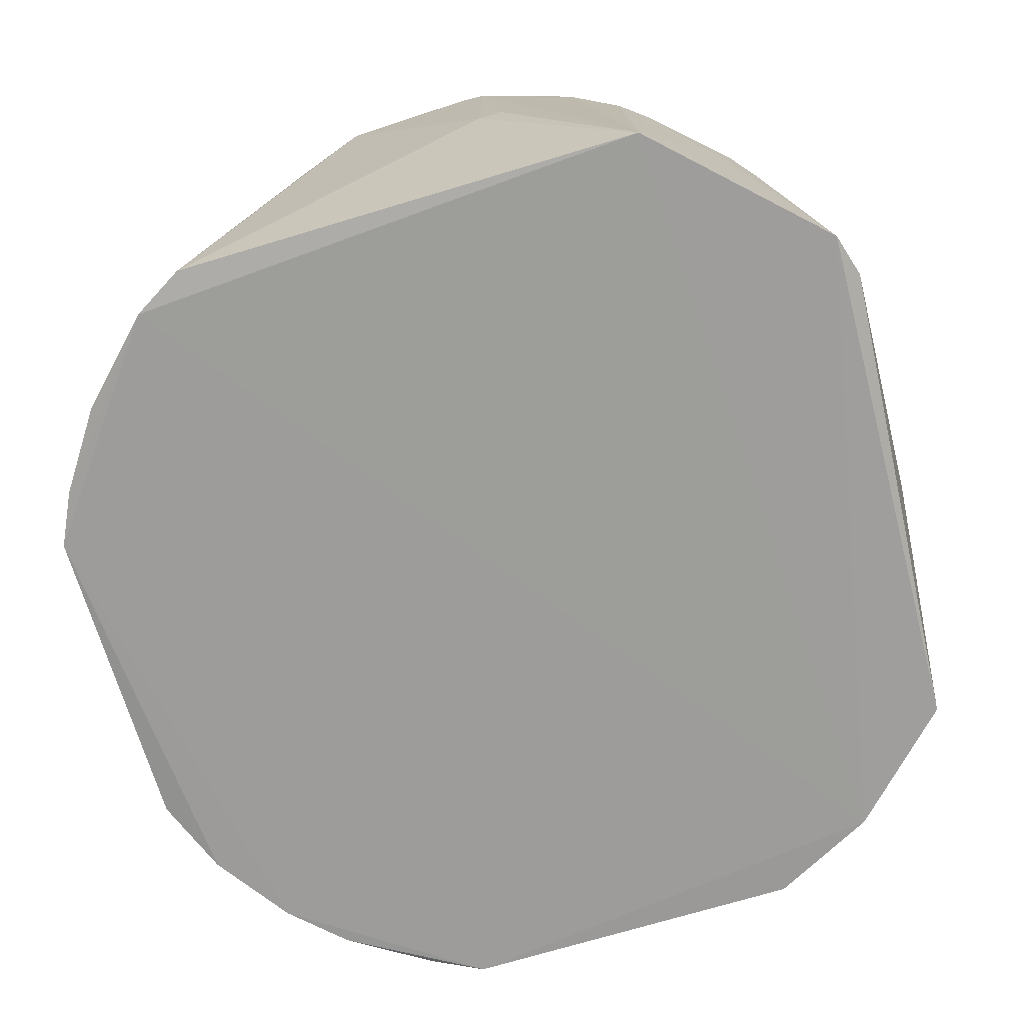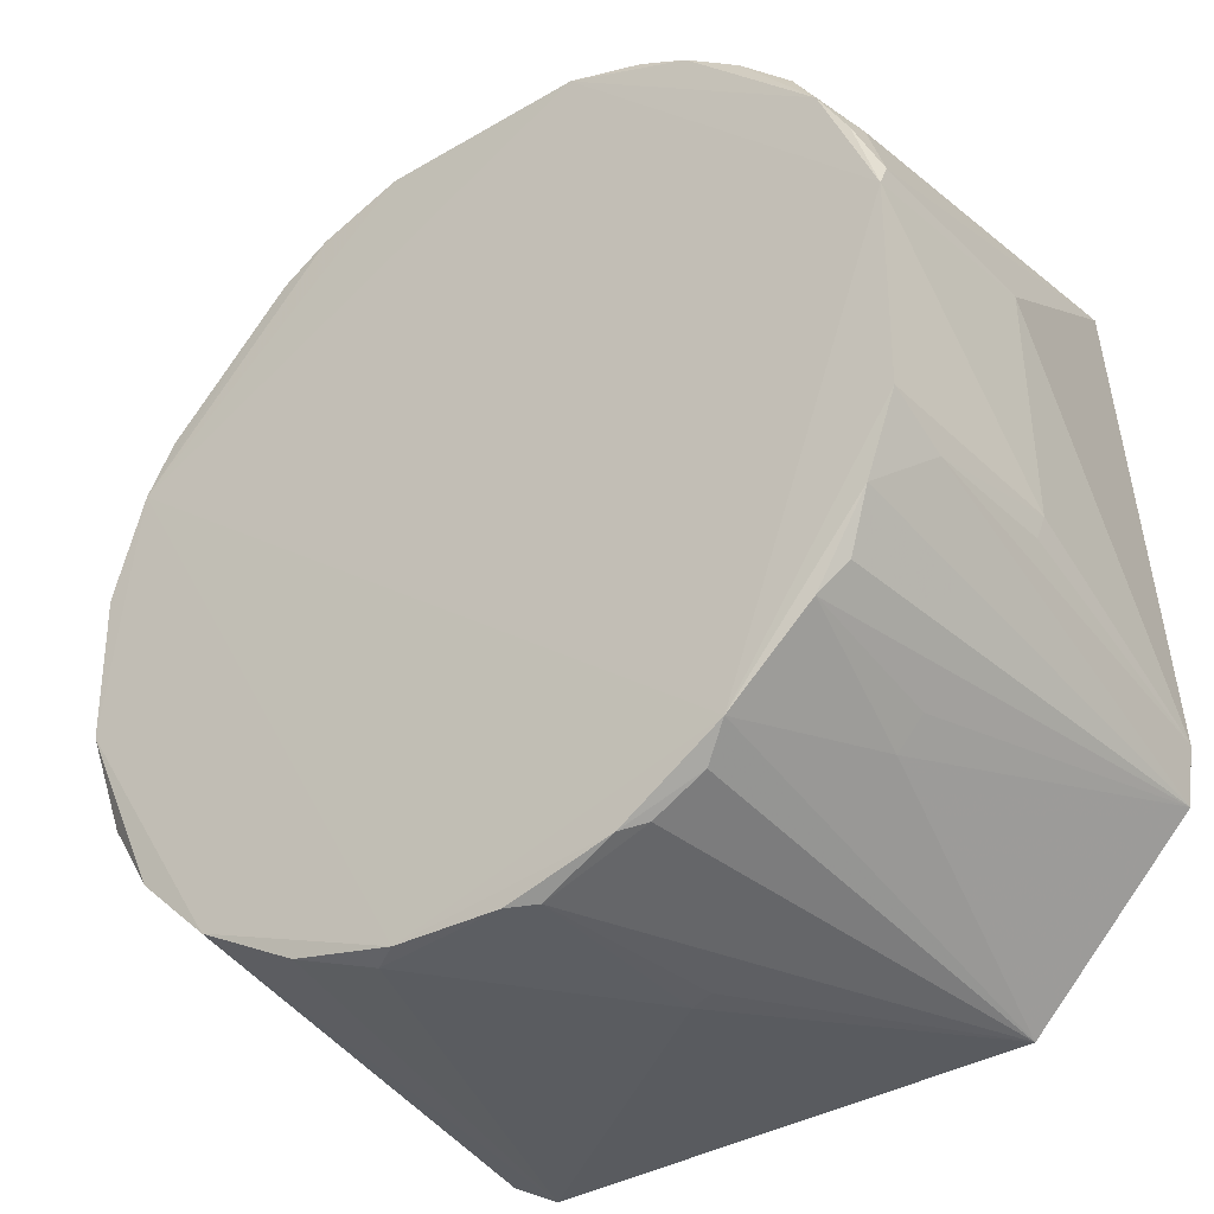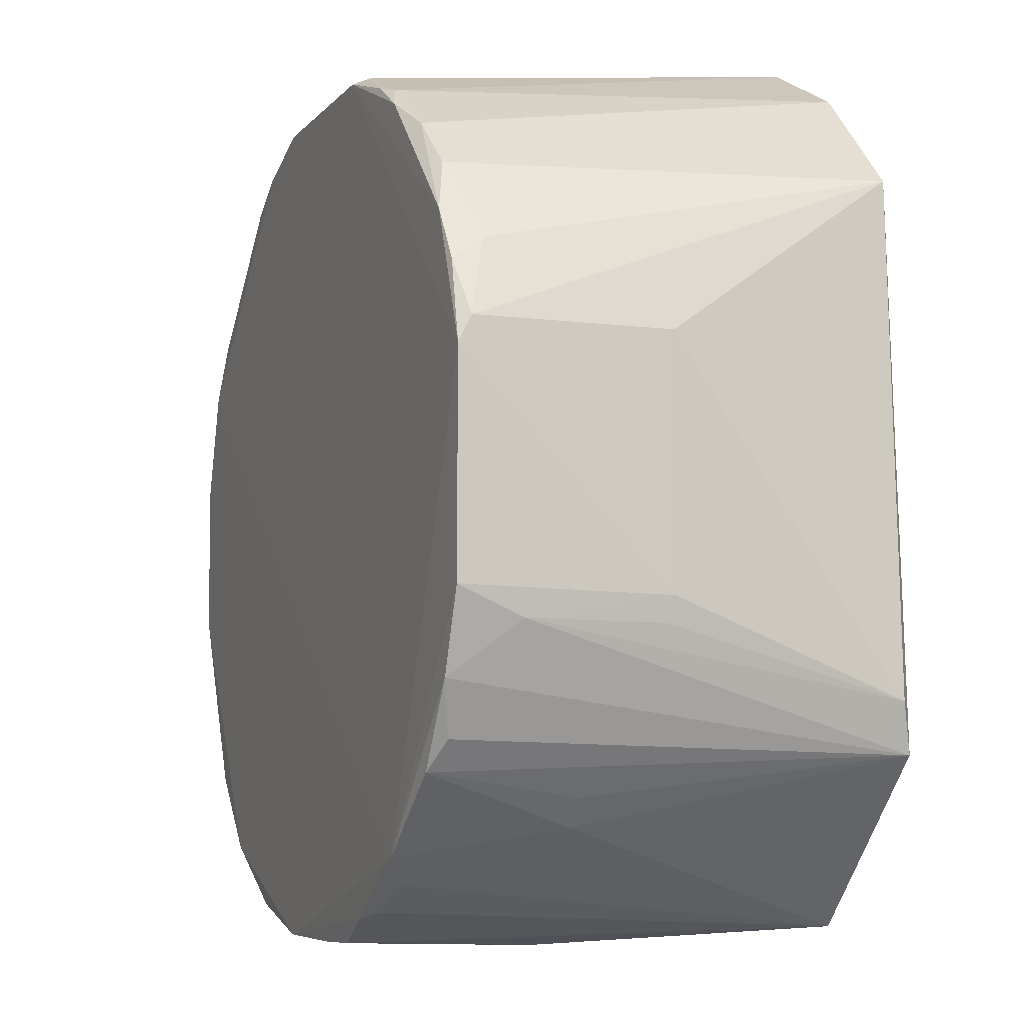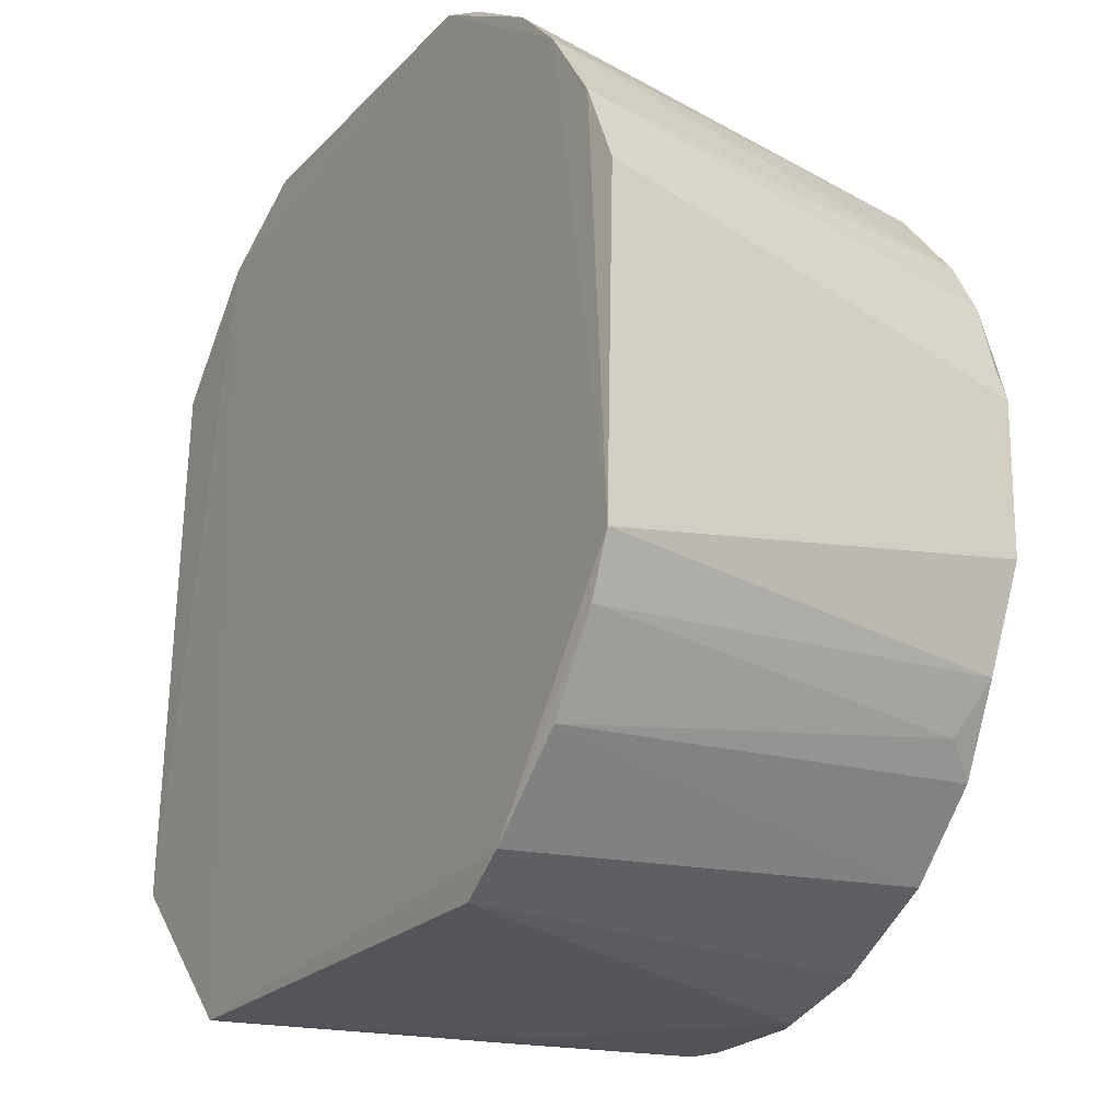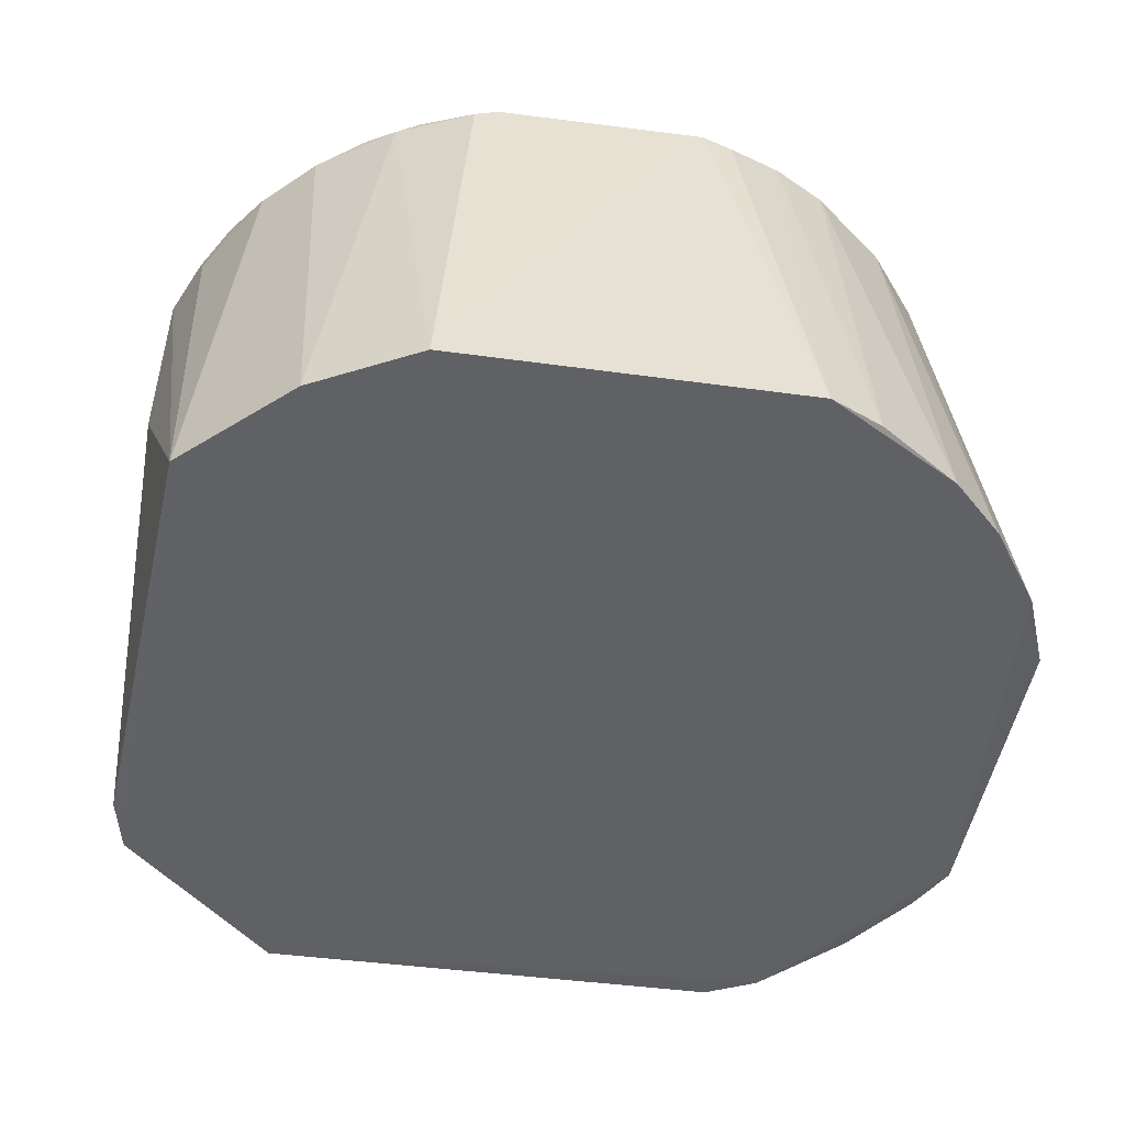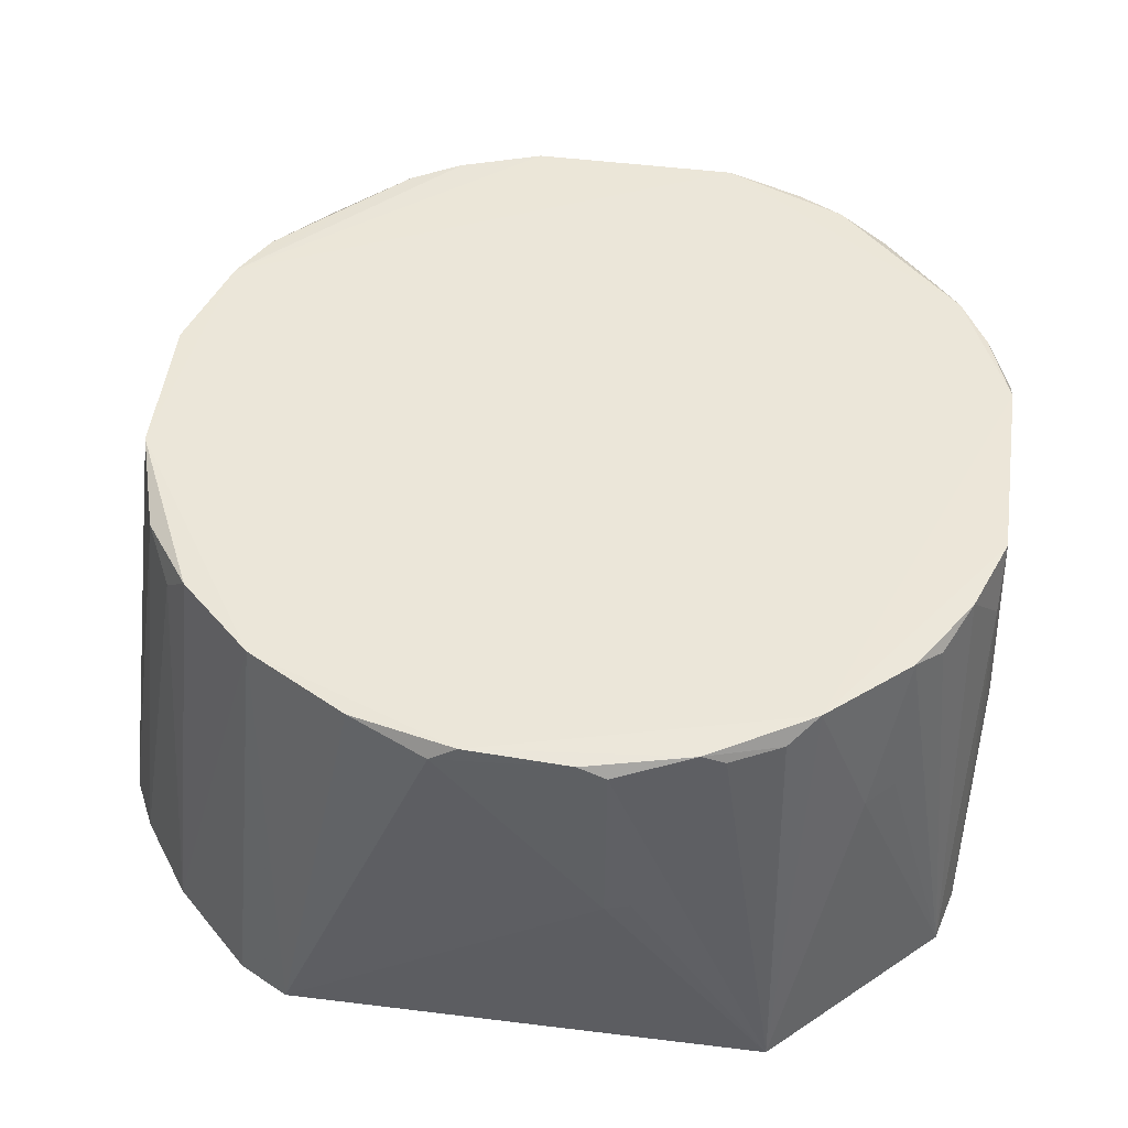
<metadata>
{"format":"obj","ext":"obj","renderer":"f3d","projection":"perspective","resolution":1024,"background":"white","views":[{"elev":-70.3,"azim":17.2,"up":"+Z"},{"elev":-36.4,"azim":37.5,"up":"+Y"},{"elev":-7.0,"azim":68.7,"up":"+Y"},{"elev":-22.9,"azim":-121.1,"up":"+Y"},{"elev":-46.4,"azim":171.4,"up":"+Z"},{"elev":47.3,"azim":8.0,"up":"+Z"}]}
</metadata>
<code>
v 0.02008 0.01198 0.09868
v 0.02298 -0.006078 0.09879
v 0.0209 0.0153 0.07516
v -0.01959 0.01678 0.07502
v -0.02172 -0.004729 0.09889
v 0.007625 0.0219 0.09811
v 0.02299 0.006372 0.09809
v 0.01451 -0.0185 0.09901
v 0.01576 0.01733 0.0981
v 0.009352 0.02404 0.07507
v -0.004781 0.02192 0.09865
v 0.02304 0.004989 0.09878
v 0.02302 -0.01103 0.07574
v 0.02143 0.01044 0.09697
v 0.01312 0.01899 0.09861
v 0.01845 0.01471 0.09793
v 0.01363 -0.02217 0.07501
v 0.01506 0.02106 0.075
v -0.02014 0.009084 0.09889
v -0.009505 0.02396 0.07503
v 0.006365 0.02186 0.09868
v 0.02165 0.009247 0.0986
v 0.02317 0.006352 0.08794
v 0.02007 -0.01302 0.09813
v 0.01168 0.02013 0.09811
v 0.0223 -0.01361 0.07509
v -0.01957 -0.01645 0.07516
v -0.0152 -0.0207 0.07498
v -0.002073 -0.02286 0.09902
v -0.01584 0.01587 0.09809
v -0.02421 0.008175 0.07526
v 0.02346 -0.006307 0.08811
v 0.02144 -0.01027 0.0988
v 0.01044 0.02052 0.09851
v 0.02291 -0.007537 0.09544
v 0.01718 -0.01711 0.09085
v -0.01316 -0.01835 0.09897
v -0.0124 -0.02232 0.07518
v 0.004948 -0.02302 0.09816
v -0.01196 0.01891 0.09859
v -0.01871 0.01194 0.09872
v -0.02189 0.003432 0.09888
v -0.02396 -0.009261 0.07505
v 0.01875 -0.01453 0.09876
v 0.02323 -0.007592 0.0885
v -0.01869 -0.01296 0.09699
v -0.007695 -0.02146 0.0989
v 0.01032 -0.02127 0.09814
v 0.009105 -0.02159 0.09882
v 0.004927 -0.0233 0.08815
v -0.009246 0.0204 0.09865
v -0.01675 0.01962 0.07506
v -0.02252 0.01247 0.07507
v -0.02176 0.005 0.09834
v -0.02255 -0.01215 0.07513
v 0.01859 -0.01567 0.09088
v -0.01724 -0.0144 0.09886
v -0.02012 -0.0102 0.09829
v -0.003537 -0.02296 0.09812
v 0.013 -0.01985 0.09809
v 0.003458 -0.02299 0.09881
v 0.006244 -0.02322 0.08856
v -0.006342 0.02181 0.09802
v -0.01234 0.02256 0.07517
f 12 8 2
f 14 7 3
f 15 1 9
f 16 9 1
f 16 3 9
f 16 14 3
f 16 1 14
f 18 9 3
f 19 8 12
f 20 11 10
f 20 18 4
f 20 10 18
f 21 6 10
f 21 10 11
f 21 12 1
f 21 1 15
f 21 19 12
f 21 11 19
f 22 12 7
f 22 1 12
f 22 14 1
f 22 7 14
f 23 13 3
f 23 3 7
f 23 7 12
f 25 10 6
f 25 18 10
f 25 15 9
f 25 9 18
f 26 3 13
f 26 18 3
f 26 17 18
f 28 18 17
f 28 4 18
f 29 8 19
f 32 23 12
f 32 12 2
f 32 13 23
f 33 2 8
f 33 24 26
f 34 21 15
f 34 15 25
f 34 25 6
f 34 6 21
f 35 26 13
f 35 33 26
f 35 2 33
f 35 32 2
f 36 8 17
f 36 17 26
f 37 27 28
f 37 29 19
f 37 19 5
f 38 28 17
f 38 37 28
f 41 30 4
f 41 40 30
f 41 19 40
f 42 5 19
f 43 42 31
f 43 5 42
f 43 4 28
f 44 33 8
f 44 24 33
f 44 8 36
f 44 26 24
f 45 35 13
f 45 13 32
f 45 32 35
f 47 29 37
f 47 37 38
f 48 39 17
f 49 8 29
f 49 39 48
f 50 38 17
f 51 40 19
f 51 19 11
f 52 20 4
f 52 4 30
f 52 30 40
f 53 31 19
f 53 19 41
f 53 41 4
f 53 43 31
f 53 4 43
f 54 42 19
f 54 19 31
f 54 31 42
f 55 43 28
f 55 28 27
f 55 27 46
f 56 44 36
f 56 36 26
f 56 26 44
f 57 37 5
f 57 46 27
f 57 27 37
f 58 5 43
f 58 55 46
f 58 43 55
f 58 57 5
f 58 46 57
f 59 47 38
f 59 29 47
f 59 38 50
f 60 48 17
f 60 17 8
f 60 49 48
f 60 8 49
f 61 49 29
f 61 39 49
f 61 29 59
f 61 59 50
f 61 50 39
f 62 50 17
f 62 17 39
f 62 39 50
f 63 51 11
f 63 11 20
f 63 20 51
f 64 51 20
f 64 40 51
f 64 52 40
f 64 20 52

</code>
